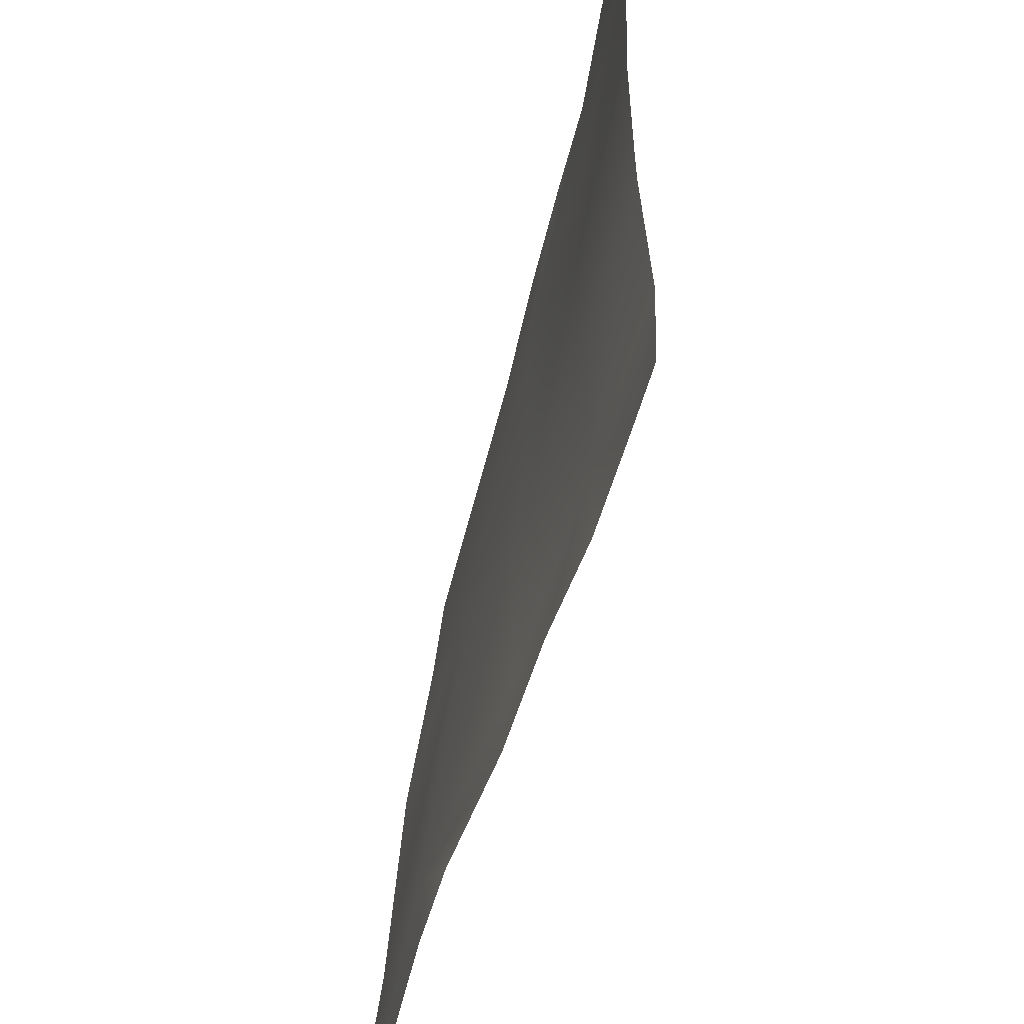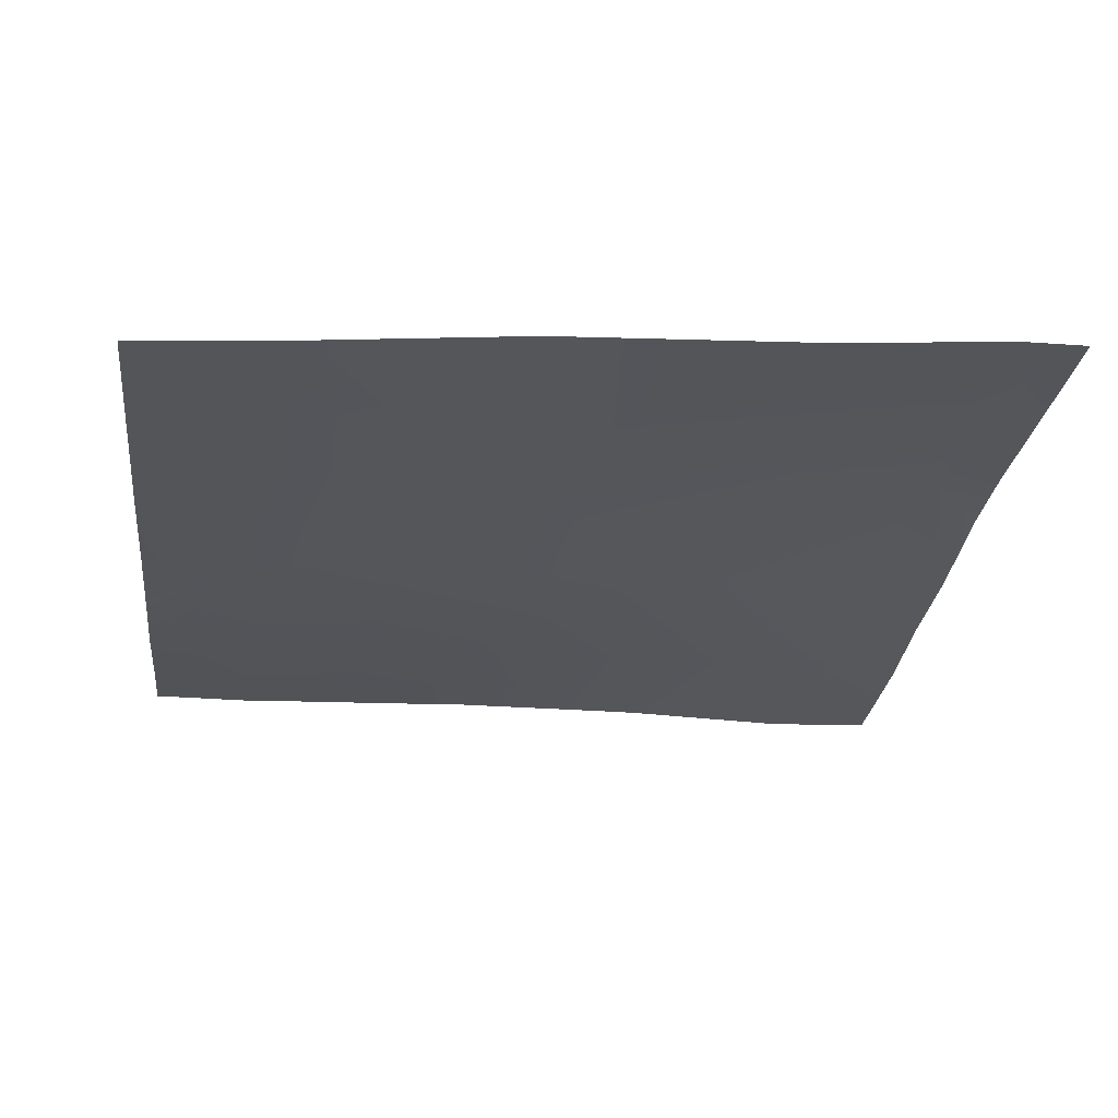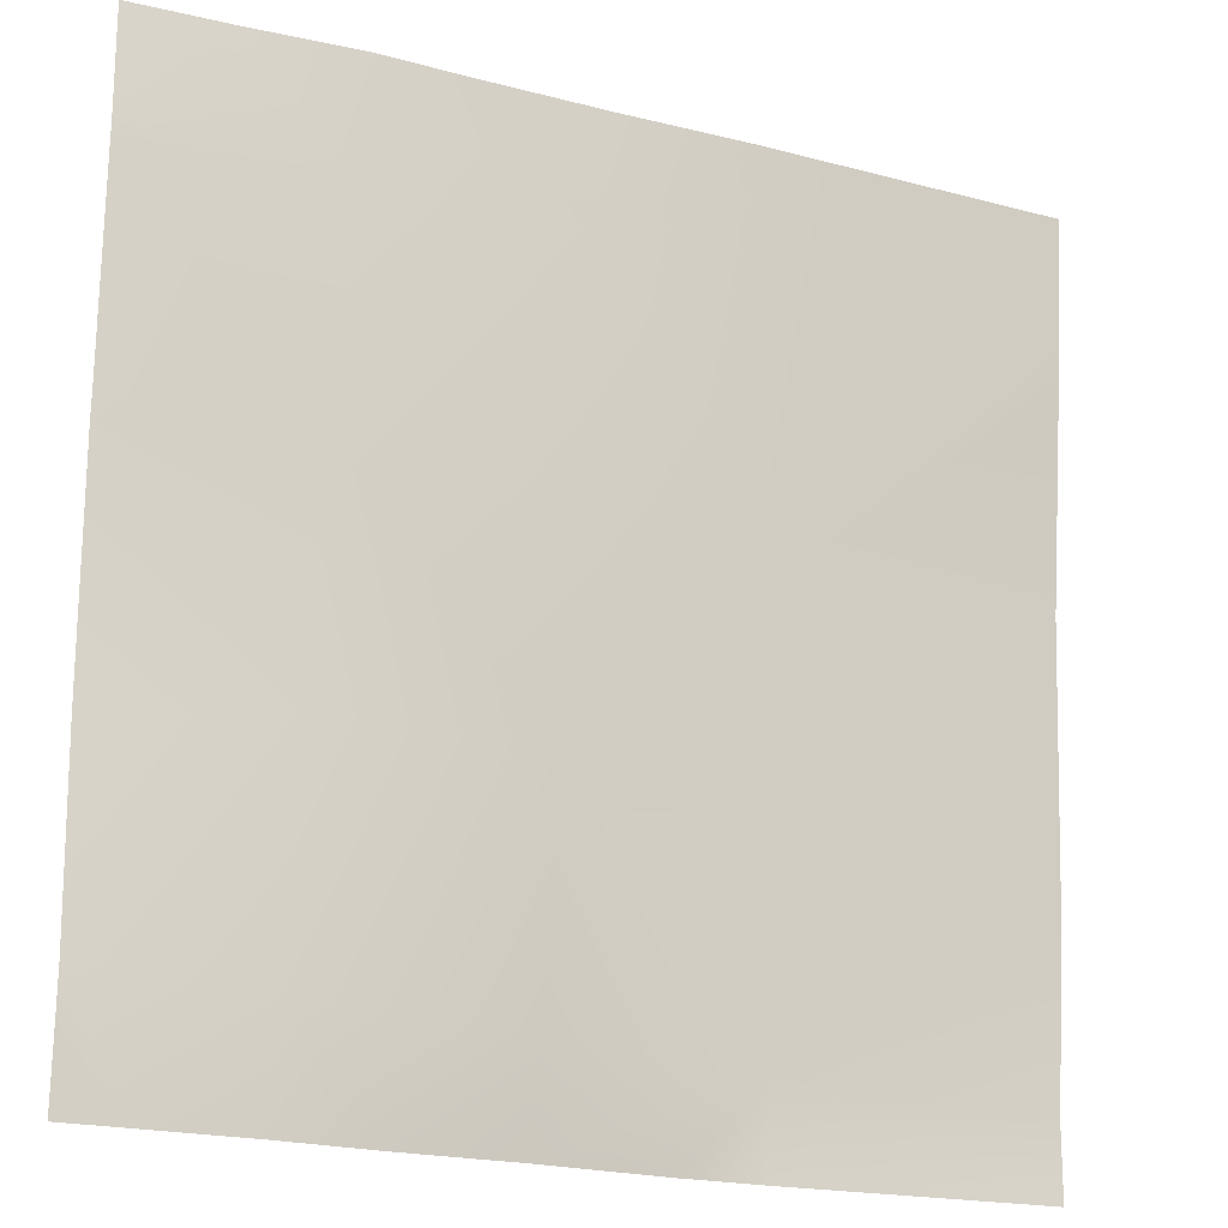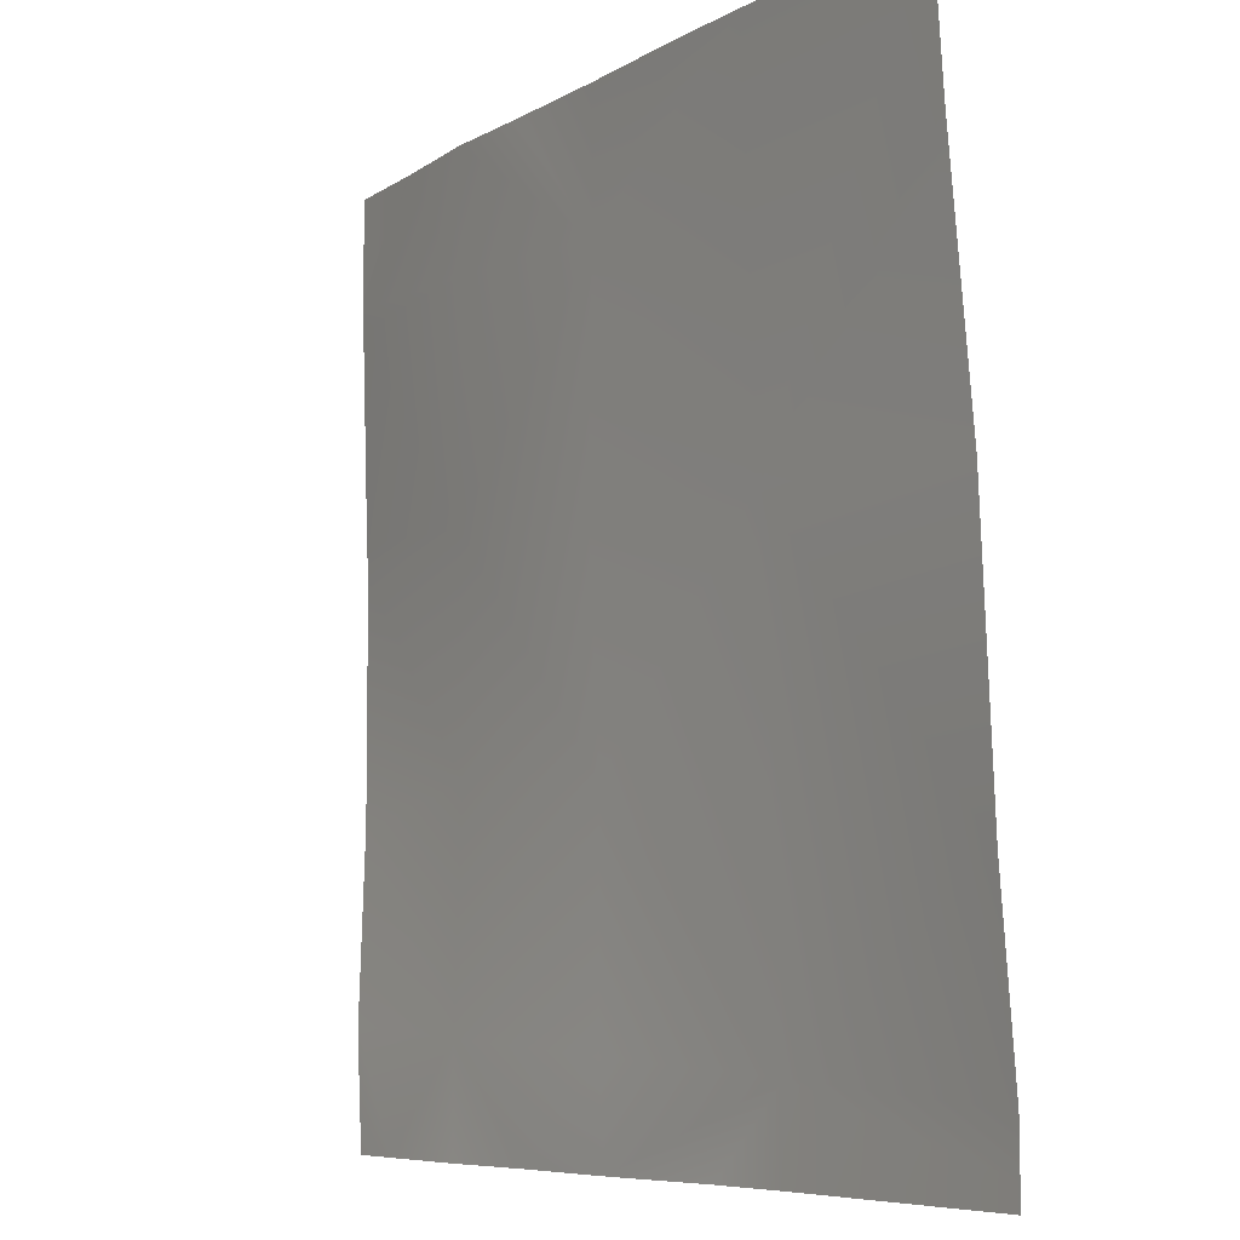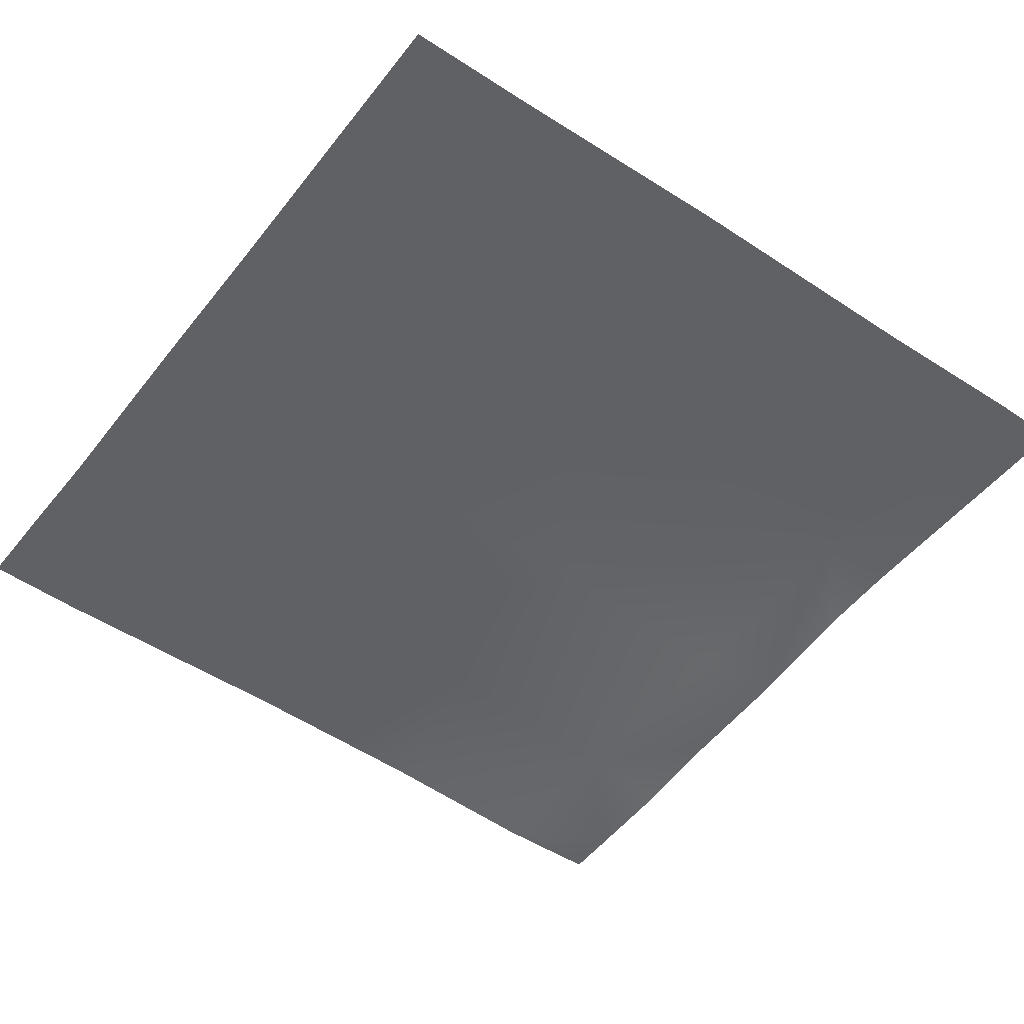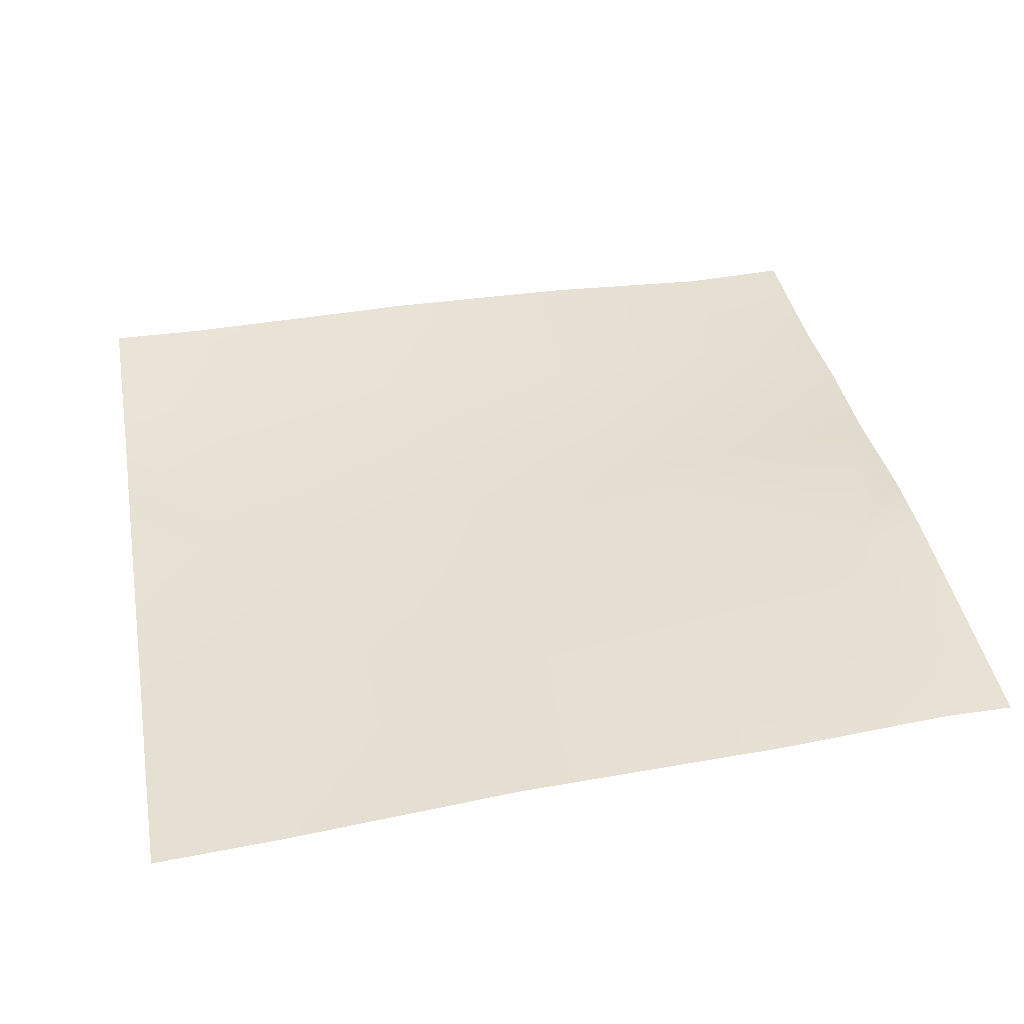
<metadata>
{"format":"obj","ext":"obj","renderer":"f3d","projection":"perspective","resolution":1024,"background":"white","views":[{"elev":-56.0,"azim":-105.5,"up":"+Z"},{"elev":-27.0,"azim":83.0,"up":"+Y"},{"elev":-18.9,"azim":-28.8,"up":"+Z"},{"elev":-6.9,"azim":56.2,"up":"+Z"},{"elev":-52.2,"azim":53.4,"up":"+Y"},{"elev":38.3,"azim":79.8,"up":"+Y"}]}
</metadata>
<code>
v 896 10.05 -751.3
v 896 10.93 -725.6
v 920.2 10.23 -752.6
v 896 10.33 -759.4
v 903.7 10.67 -768
v 896 10.7 -768
v 896 9.674 -655.3
v 910.1 8.557 -640
v 925.3 7.256 -656.8
v 896 9.682 -652.8
v 896 9.721 -640
v 896 9.784 -658.1
v 923.6 8.659 -688.7
v 896 10.66 -687.3
v 896 10.89 -691.9
v 921.9 10.35 -720.7
v 896 10.96 -719.3
v 919.4 10.76 -768
v 934.1 11.98 -768
v 984.1 13.98 -756
v 951.4 12.29 -768
v 952.1 10.97 -754.3
v 970.7 14 -768
v 983.4 14.08 -768
v 953.8 9.875 -722.3
v 987.4 8.251 -692.1
v 955.5 7.175 -690.4
v 957.2 6.651 -658.5
v 1024 10.07 -732.8
v 1024 12.28 -758.1
v 1024 12.32 -764.8
v 1024 12.33 -768
v 1024 8.149 -694
v 1024 5.109 -663.5
v 1024 4.674 -659.2
v 926.1 6.752 -640
v 958.1 5.819 -640
v 940.5 6.458 -640
v 977.7 4.631 -640
v 990.1 4.251 -640
v 1024 3.233 -640
f 1 2 3
f 4 5 6
f 7 8 9
f 7 10 8
f 10 11 8
f 12 13 14
f 15 16 17
f 2 16 3
f 2 17 16
f 18 3 19
f 20 21 22
f 20 23 21
f 24 23 20
f 20 22 25
f 22 19 3
f 22 21 19
f 22 3 25
f 12 9 13
f 12 7 9
f 16 13 25
f 26 25 27
f 25 26 20
f 26 27 28
f 27 25 13
f 3 16 25
f 27 13 28
f 29 20 26
f 29 30 20
f 15 13 16
f 15 14 13
f 31 20 30
f 31 24 20
f 31 32 24
f 33 29 26
f 34 26 35
f 34 33 26
f 36 9 8
f 37 28 38
f 36 28 9
f 36 38 28
f 39 28 37
f 28 13 9
f 40 28 39
f 40 26 28
f 41 26 40
f 41 35 26
f 5 3 18
f 5 1 3
f 5 4 1

</code>
